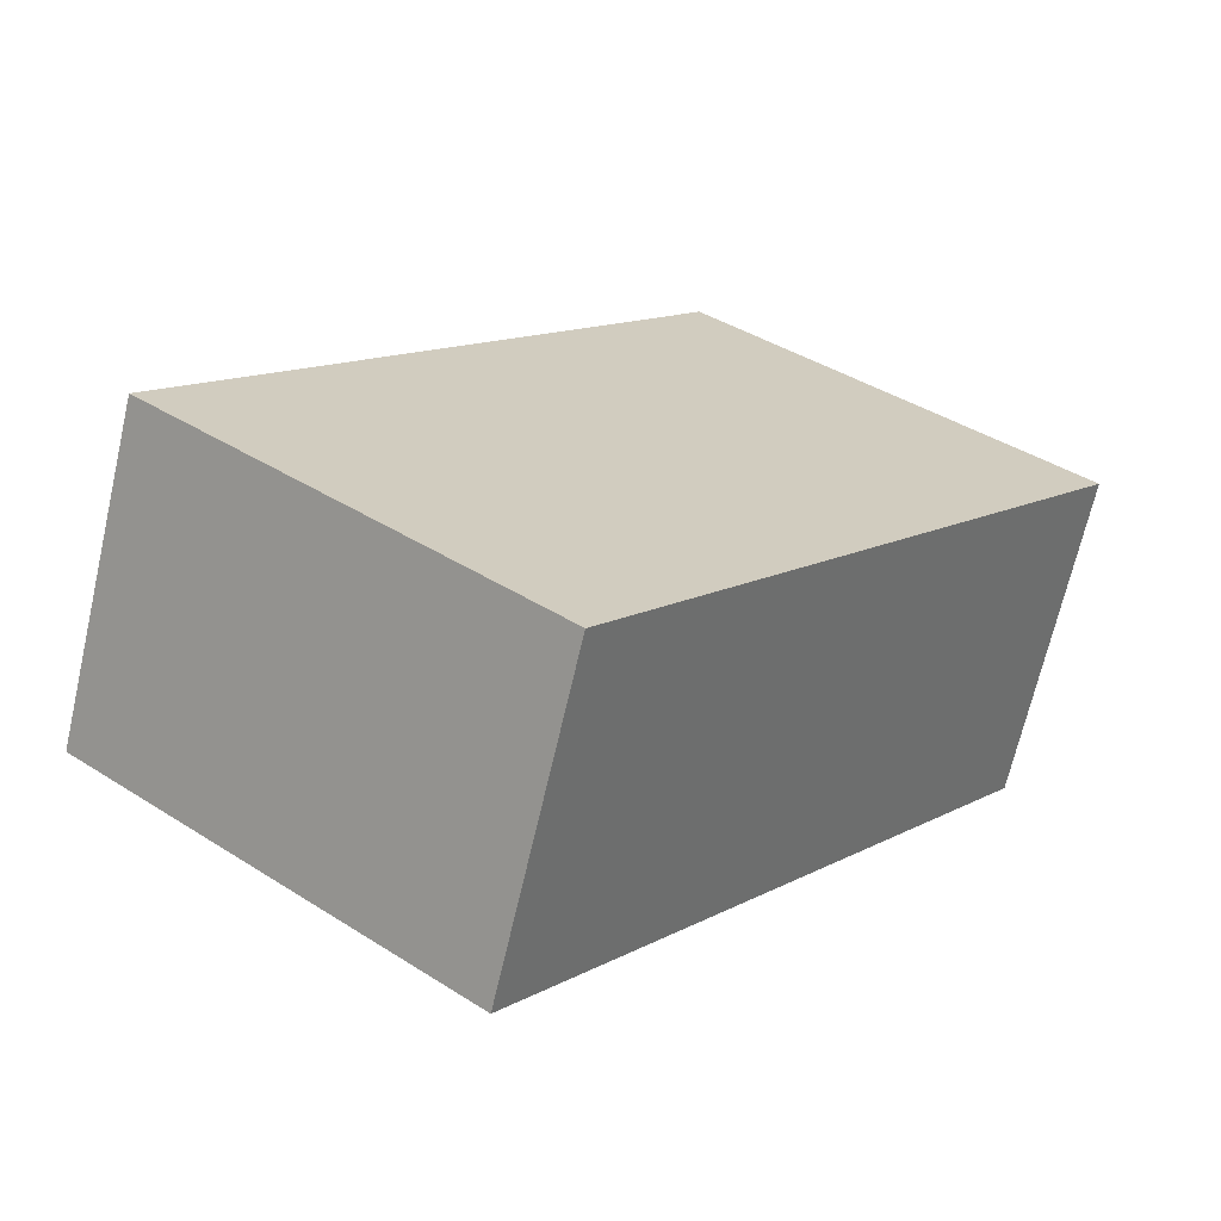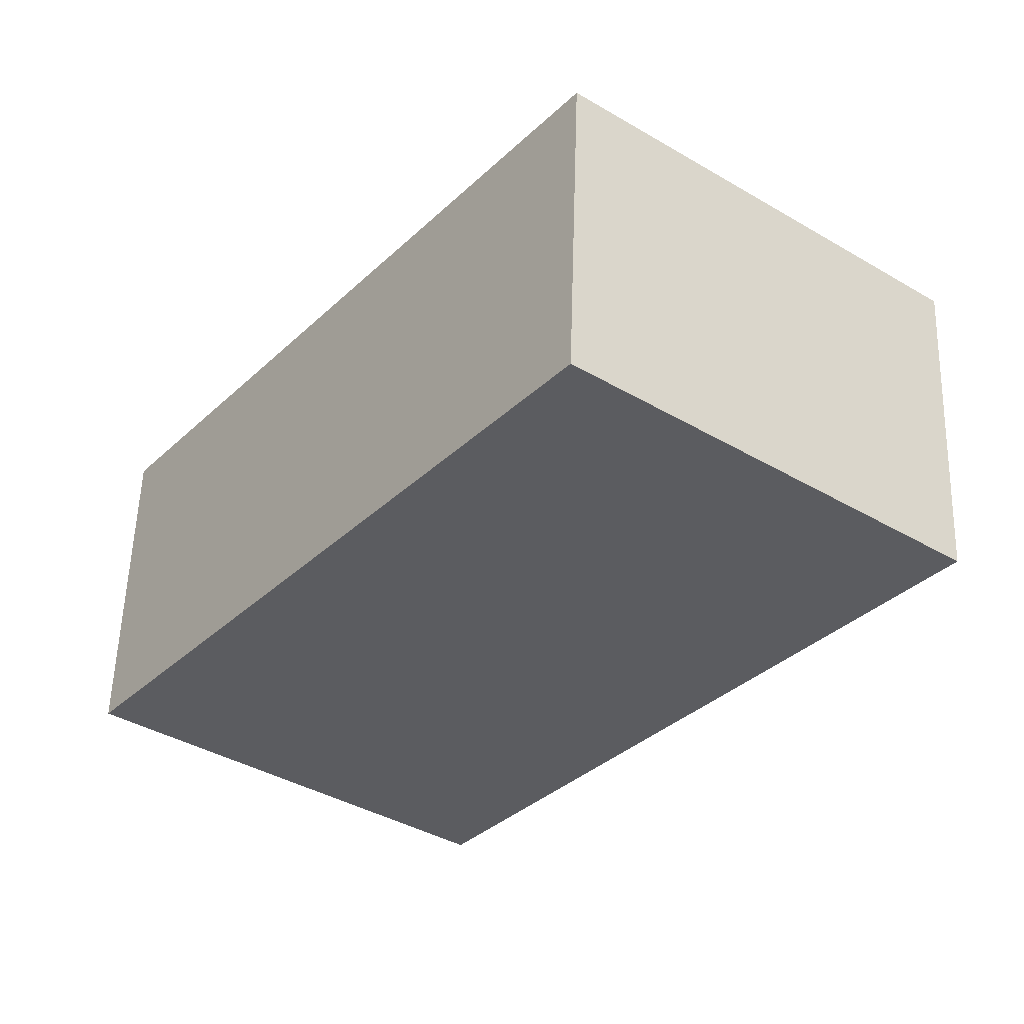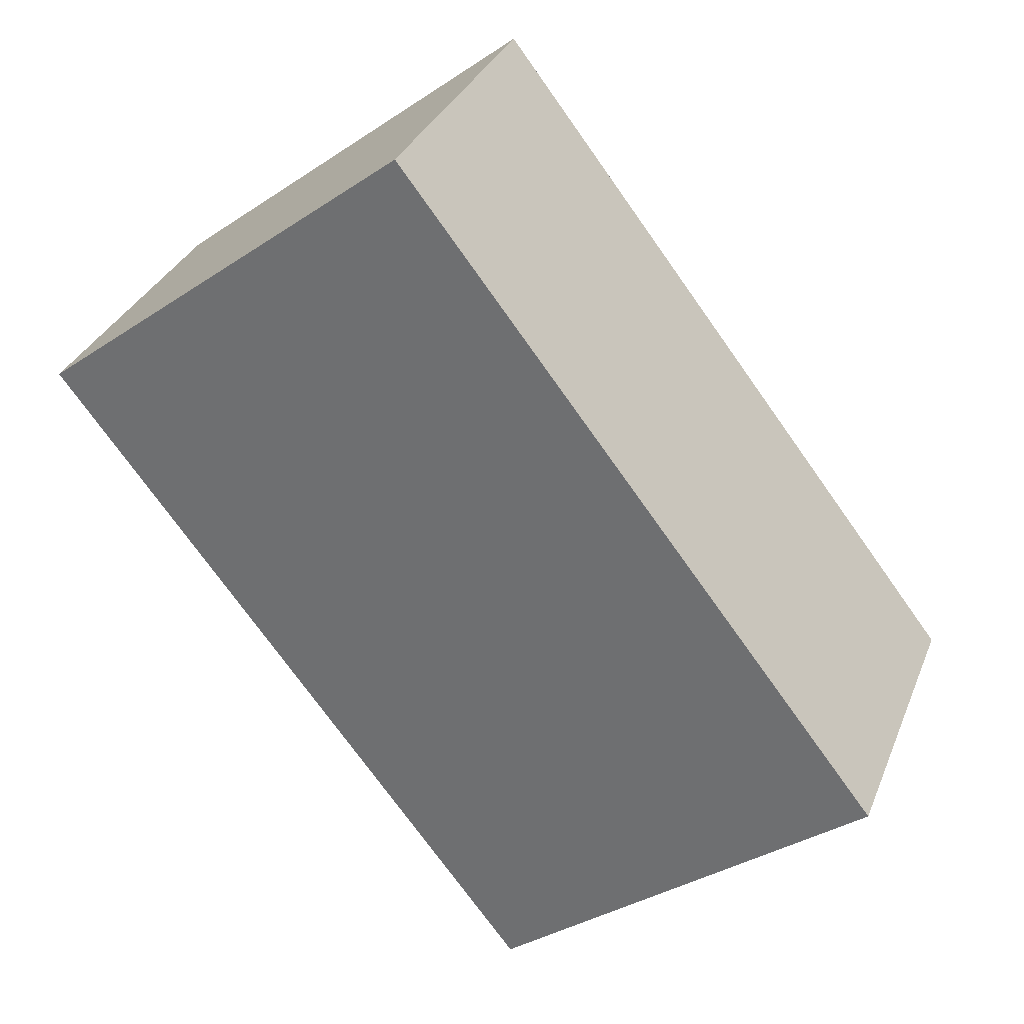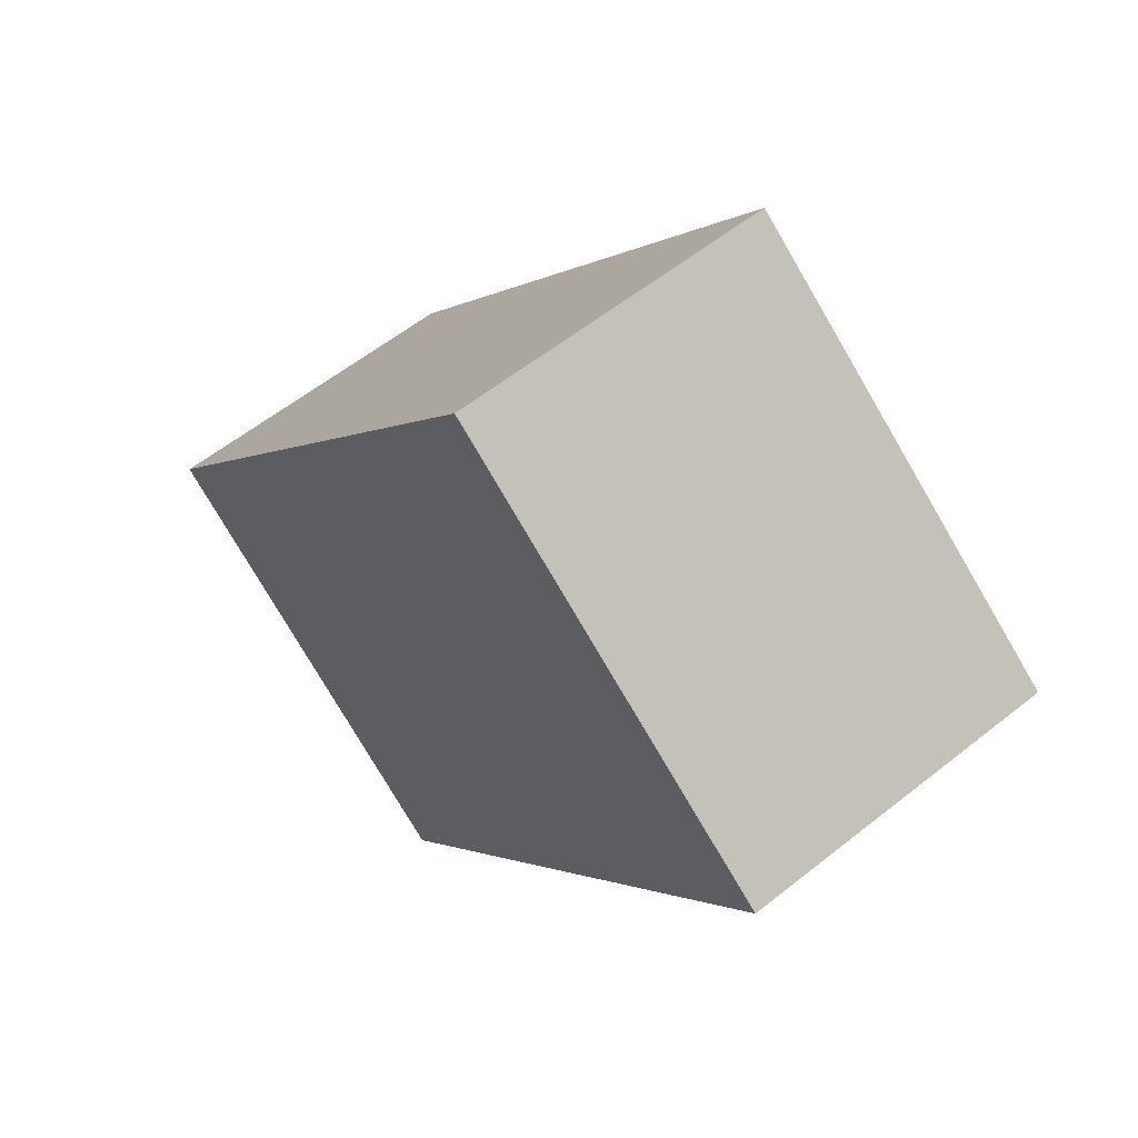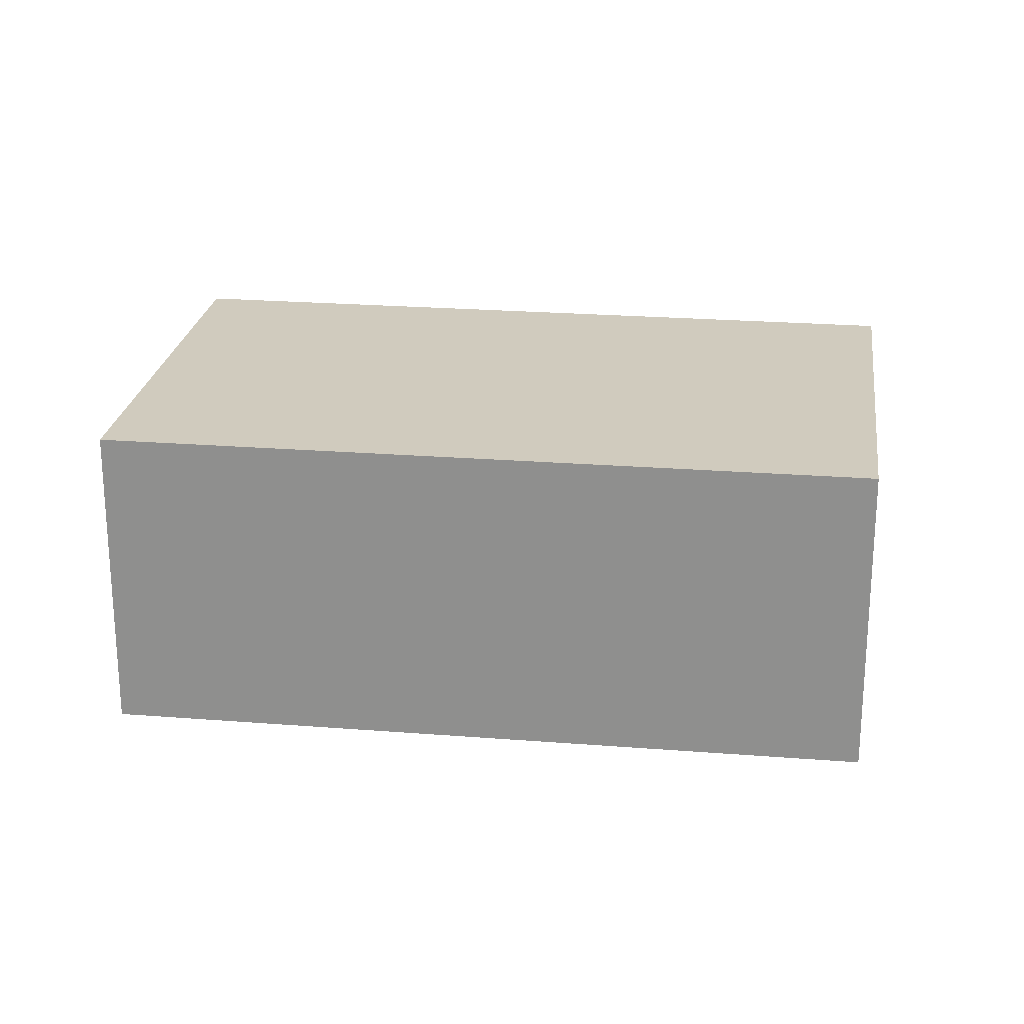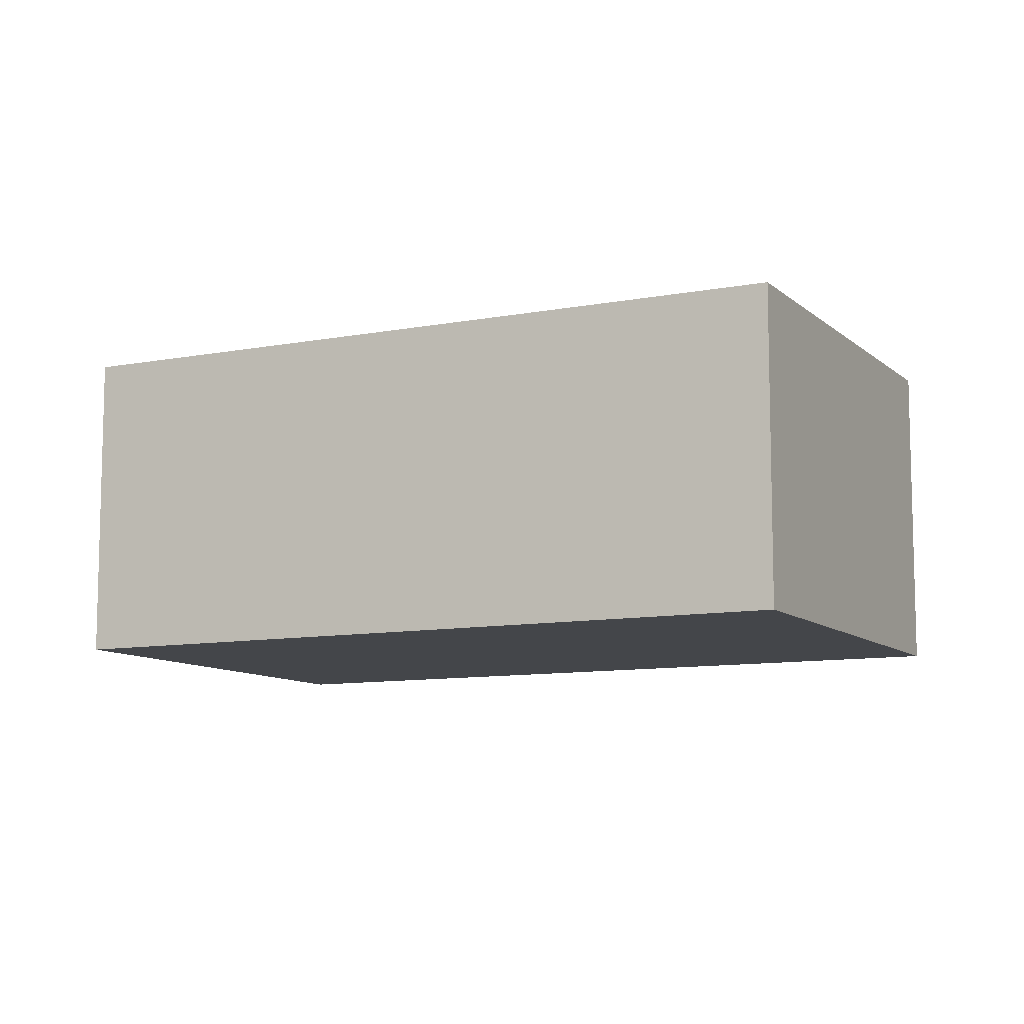
<metadata>
{"format":"obj","ext":"obj","renderer":"f3d","projection":"perspective","resolution":1024,"background":"white","views":[{"elev":-68.3,"azim":-13.0,"up":"+Z"},{"elev":55.4,"azim":1.8,"up":"+Z"},{"elev":32.0,"azim":-160.4,"up":"+Z"},{"elev":58.0,"azim":50.4,"up":"+Z"},{"elev":23.5,"azim":-44.7,"up":"+Y"},{"elev":-9.7,"azim":154.3,"up":"+Y"}]}
</metadata>
<code>
v  2.471 2.117 -1.909
v  3.201 2.117 4.141
v  5.672 2.117 2.232
v  0 2.117 1.296e-16
v  5.672 -1.367e-16 2.232
v  2.471 1.169e-16 -1.909
v  0 0 0
v  3.201 -2.536e-16 4.141
g defaultobject
f 1 2 3
f 2 1 4
f 5 1 3
f 1 5 6
f 6 4 1
f 4 6 7
f 7 2 4
f 2 7 8
f 8 3 2
f 3 8 5
f 8 6 5
f 6 8 7

</code>
